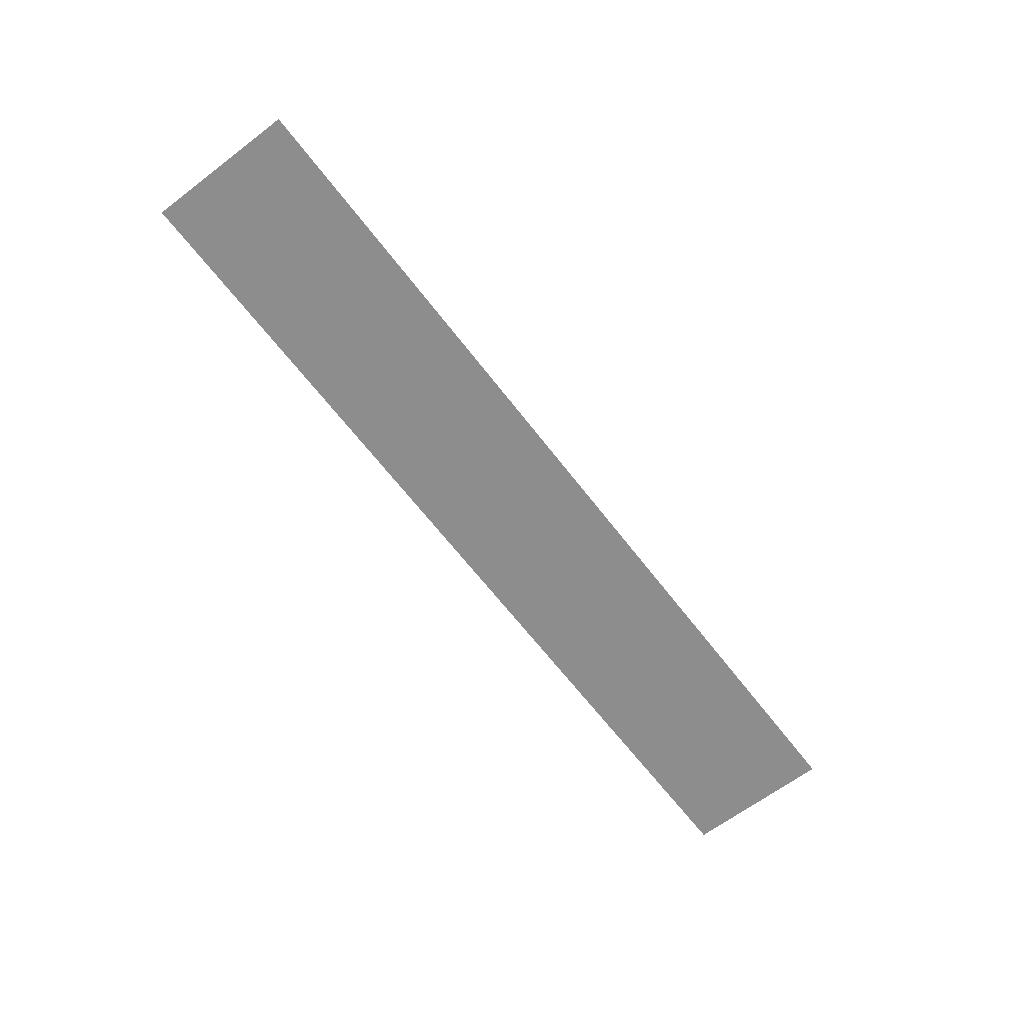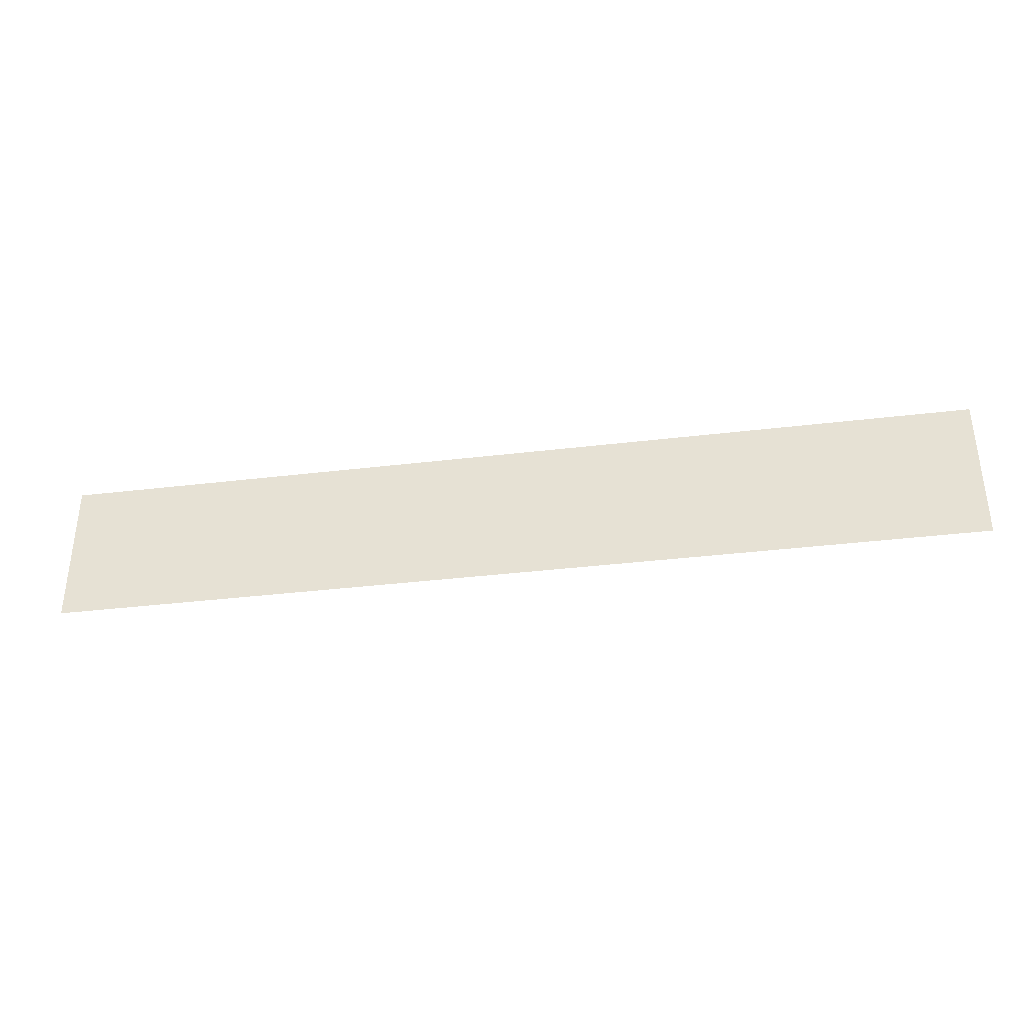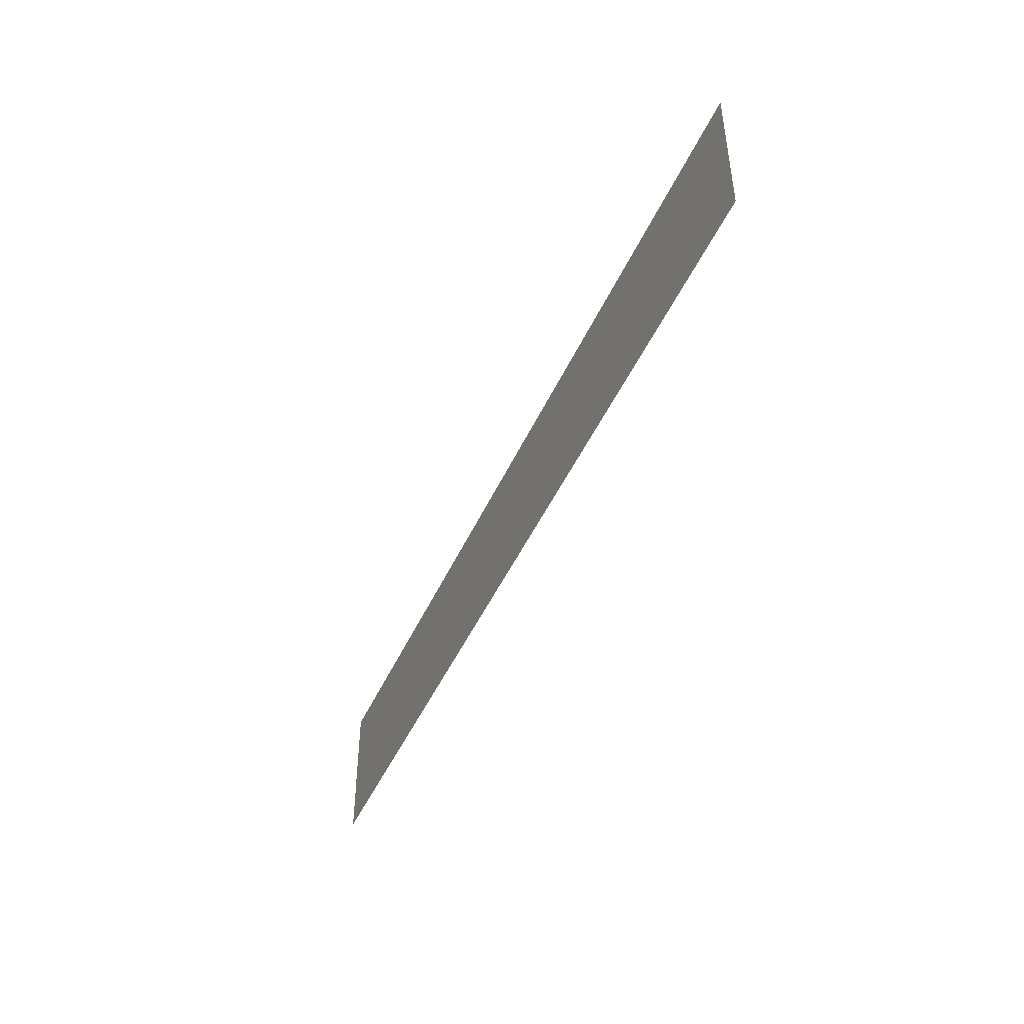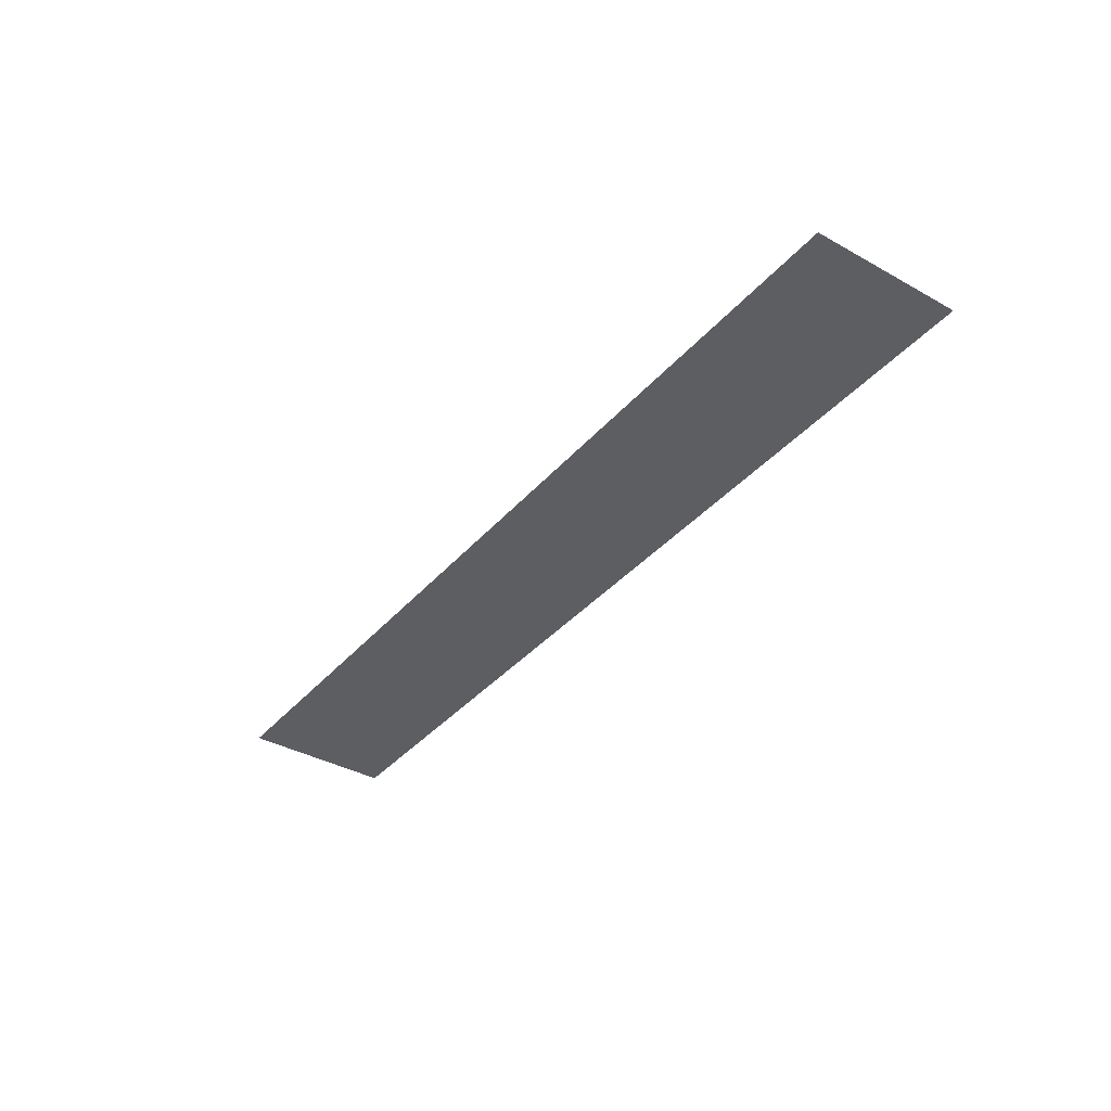
<metadata>
{"format":"obj","ext":"obj","renderer":"f3d","projection":"perspective","resolution":1024,"background":"white","views":[{"elev":-64.6,"azim":127.4,"up":"+Y"},{"elev":-36.5,"azim":8.9,"up":"+Z"},{"elev":-45.7,"azim":66.9,"up":"+Z"},{"elev":-37.5,"azim":54.5,"up":"+Y"}]}
</metadata>
<code>
v 5.19 -3.407 0.9935
v 5.19 -3.407 -0.006483
v -0.9951 -3.407 -0.006483
v -0.9951 -3.407 0.9935
f 1 4 3 2

</code>
